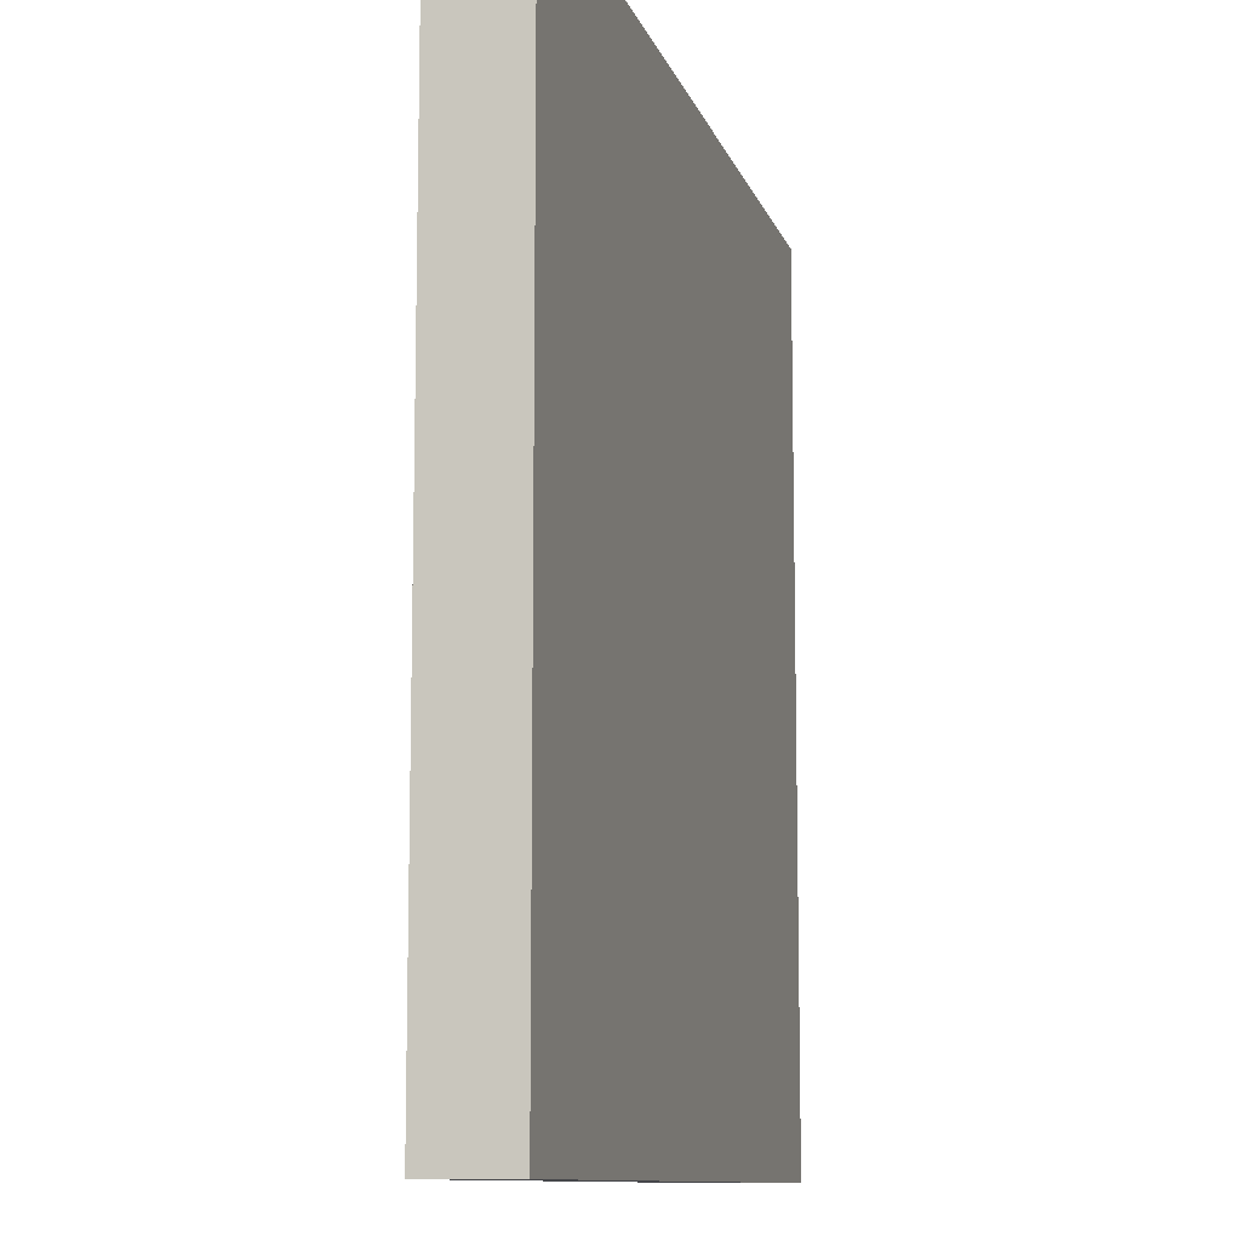
<metadata>
{"format":"obj","ext":"obj","renderer":"f3d","projection":"perspective","resolution":1024,"background":"white","views":[{"elev":-10.7,"azim":-75.5,"up":"+Z"}]}
</metadata>
<code>
g iCorner-10
v -16 0 16
v -16 0 -16
v -16 2 16
v -16 2 -2
v -16 2 -4
v -16 2 -8
v -16 2 -11
v -16 2 -16
v -16 3 16
v -16 3 -2
v -16 3 -4
v -16 3 -8
v -16 3 -11
v -16 3 -16
v -12 3 -10
v -12 3 -11
v -12 4 -10
v -12 4 -11
v -10 2 2
v -10 2 1
v -10 3 2
v -10 3 1
v -9 2 13
v -9 2 11
v -9 2 1
v -9 2 -0
v -9 2 -9
v -9 2 -10
v -9 2 -11
v -9 3 13
v -9 3 11
v -9 3 1
v -9 3 -0
v -9 3 -5
v -9 3 -6
v -9 3 -9
v -9 3 -11
v -9 3 -13
v -9 3 -14
v -9 4 -5
v -9 4 -6
v -9 4 -13
v -9 4 -14
v -8 3 4
v -8 3 3
v -8 4 4
v -8 4 3
v -5 3 15
v -5 3 14
v -5 4 15
v -5 4 14
v -3 2 10
v -3 2 9
v -3 3 10
v -3 3 9
v -1 2 -5
v -1 2 -6
v -1 3 -5
v -1 3 -6
v 0 3 10
v 0 3 9
v 0 4 10
v 0 4 9
v 1 2 16
v 1 2 15
v 1 2 14
v 1 2 -15
v 1 2 -16
v 1 3 16
v 1 3 15
v 1 3 14
v 1 3 -15
v 1 3 -16
v 2 2 -14
v 2 2 -15
v 2 3 -14
v 2 3 -15
v 4 2 2
v 4 2 1
v 4 3 2
v 4 3 1
v 5 3 -9
v 5 3 -10
v 5 4 -9
v 5 4 -10
v 6 3 -1
v 6 3 -2
v 6 4 -1
v 6 4 -2
v 10 3 8
v 10 3 7
v 10 4 8
v 10 4 7
v 11 2 12
v 11 2 11
v 11 2 10
v 11 3 12
v 11 3 10
v 11 3 -12
v 11 3 -13
v 11 4 -12
v 11 4 -13
v 12 2 13
v 12 2 12
v 12 2 -5
v 12 2 -6
v 12 3 13
v 12 3 12
v 12 3 -5
v 12 3 -6
v -12 2 13
v -12 2 12
v -12 3 13
v -12 3 12
v -11 2 2
v -11 2 1
v -11 3 2
v -11 3 1
v -11 3 -10
v -11 3 -11
v -11 4 -10
v -11 4 -11
v -10 2 12
v -10 2 11
v -10 2 1
v -10 2 -0
v -10 2 -9
v -10 2 -10
v -10 2 -11
v -10 3 12
v -10 3 11
v -10 3 1
v -10 3 -0
v -10 3 -9
v -10 3 -11
v -8 3 -5
v -8 3 -6
v -8 3 -13
v -8 3 -14
v -8 4 -5
v -8 4 -6
v -8 4 -13
v -8 4 -14
v -7 3 4
v -7 3 3
v -7 4 4
v -7 4 3
v -4 2 10
v -4 2 9
v -4 3 15
v -4 3 14
v -4 3 10
v -4 3 9
v -4 4 15
v -4 4 14
v -2 2 -5
v -2 2 -6
v -2 3 -5
v -2 3 -6
v 0 2 16
v 0 2 14
v 0 2 -15
v 0 2 -16
v 0 3 16
v 0 3 14
v 0 3 -15
v 0 3 -16
v 1 2 -14
v 1 2 -15
v 1 3 10
v 1 3 9
v 1 3 -14
v 1 3 -15
v 1 4 10
v 1 4 9
v 2 2 2
v 2 2 1
v 2 3 2
v 2 3 1
v 6 3 -9
v 6 3 -10
v 6 4 -9
v 6 4 -10
v 7 3 -1
v 7 3 -2
v 7 4 -1
v 7 4 -2
v 10 2 12
v 10 2 11
v 10 2 10
v 10 3 12
v 10 3 10
v 11 2 13
v 11 2 12
v 11 2 -5
v 11 2 -6
v 11 3 13
v 11 3 12
v 11 3 8
v 11 3 7
v 11 3 -5
v 11 3 -6
v 11 4 8
v 11 4 7
v 12 3 -12
v 12 3 -13
v 12 4 -12
v 12 4 -13
v 16 0 16
v 16 0 -16
v 16 2 16
v 16 2 -5
v 16 2 -6
v 16 2 -8
v 16 2 -11
v 16 2 -16
v 16 3 16
v 16 3 -5
v 16 3 -6
v 16 3 -8
v 16 3 -11
v 16 3 -16
v -16 0 16
v -16 2 16
v -16 3 16
v 0 1 16
v 0 2 16
v 0 3 16
v 1 1 16
v 1 2 16
v 1 3 16
v 3 2 16
v 3 3 16
v 16 0 16
v 16 2 16
v 16 3 16
v -5 3 15
v -5 4 15
v -4 3 15
v -4 4 15
v 0 2 14
v 0 3 14
v 1 2 14
v 1 3 14
v -12 2 12
v -12 3 12
v -10 2 12
v -10 3 12
v 11 2 12
v 11 3 12
v 12 2 12
v 12 3 12
v -10 2 11
v -10 3 11
v -9 2 11
v -9 3 11
v 0 3 10
v 0 4 10
v 1 3 10
v 1 4 10
v 10 2 10
v 10 3 10
v 11 2 10
v 11 3 10
v -4 2 9
v -4 3 9
v -3 2 9
v -3 3 9
v 10 3 8
v 10 4 8
v 11 3 8
v 11 4 8
v -8 3 4
v -8 4 4
v -7 3 4
v -7 4 4
v -11 2 1
v -11 3 1
v -10 2 1
v -10 3 1
v 2 2 1
v 2 3 1
v 4 2 1
v 4 3 1
v -10 2 -0
v -10 3 -0
v -9 2 -0
v -9 3 -0
v 6 3 -1
v 6 4 -1
v 7 3 -1
v 7 4 -1
v -9 3 -5
v -9 4 -5
v -8 3 -5
v -8 4 -5
v -2 2 -6
v -2 3 -6
v -1 2 -6
v -1 3 -6
v 11 2 -6
v 11 3 -6
v 12 2 -6
v 12 3 -6
v 5 3 -9
v 5 4 -9
v 6 3 -9
v 6 4 -9
v -12 3 -10
v -12 4 -10
v -11 3 -10
v -11 4 -10
v -10 2 -11
v -10 3 -11
v -9 2 -11
v -9 3 -11
v 11 3 -12
v 11 4 -12
v 12 3 -12
v 12 4 -12
v -9 3 -13
v -9 4 -13
v -8 3 -13
v -8 4 -13
v 1 2 -15
v 1 3 -15
v 2 2 -15
v 2 3 -15
v -5 3 14
v -5 4 14
v -4 3 14
v -4 4 14
v -12 2 13
v -12 3 13
v -9 2 13
v -9 3 13
v 11 2 13
v 11 3 13
v 12 2 13
v 12 3 13
v 10 2 12
v 10 3 12
v 11 2 12
v 11 3 12
v -4 2 10
v -4 3 10
v -3 2 10
v -3 3 10
v 0 3 9
v 0 4 9
v 1 3 9
v 1 4 9
v 10 3 7
v 10 4 7
v 11 3 7
v 11 4 7
v -8 3 3
v -8 4 3
v -7 3 3
v -7 4 3
v -11 2 2
v -11 3 2
v -10 2 2
v -10 3 2
v 2 2 2
v 2 3 2
v 4 2 2
v 4 3 2
v -10 2 1
v -10 3 1
v -9 2 1
v -9 3 1
v 6 3 -2
v 6 4 -2
v 7 3 -2
v 7 4 -2
v -2 2 -5
v -2 3 -5
v -1 2 -5
v -1 3 -5
v 11 2 -5
v 11 3 -5
v 12 2 -5
v 12 3 -5
v -9 3 -6
v -9 4 -6
v -8 3 -6
v -8 4 -6
v -10 2 -9
v -10 3 -9
v -9 2 -9
v -9 3 -9
v 5 3 -10
v 5 4 -10
v 6 3 -10
v 6 4 -10
v -12 3 -11
v -12 4 -11
v -11 3 -11
v -11 4 -11
v 11 3 -13
v 11 4 -13
v 12 3 -13
v 12 4 -13
v -9 3 -14
v -9 4 -14
v -8 3 -14
v -8 4 -14
v 1 2 -14
v 1 3 -14
v 2 2 -14
v 2 3 -14
v 0 2 -15
v 0 3 -15
v 1 2 -15
v 1 3 -15
v -16 0 -16
v -16 2 -16
v -16 3 -16
v 0 1 -16
v 0 2 -16
v 0 3 -16
v 1 2 -16
v 1 3 -16
v 2 1 -16
v 2 2 -16
v 16 0 -16
v 16 2 -16
v 16 3 -16
v -16 0 16
v 16 0 16
v -16 0 -16
v 16 0 -16
v 0 2 16
v 1 2 16
v 1 2 15
v 0 2 14
v 1 2 14
v -12 2 13
v -9 2 13
v 11 2 13
v 12 2 13
v -12 2 12
v -10 2 12
v 10 2 12
v 11 2 12
v 12 2 12
v -10 2 11
v -9 2 11
v 10 2 11
v 11 2 11
v -4 2 10
v -3 2 10
v 10 2 10
v 11 2 10
v -4 2 9
v -3 2 9
v -11 2 2
v -10 2 2
v 2 2 2
v 4 2 2
v -11 2 1
v -10 2 1
v -9 2 1
v 2 2 1
v 4 2 1
v -10 2 -0
v -9 2 -0
v -2 2 -5
v -1 2 -5
v 11 2 -5
v 12 2 -5
v -2 2 -6
v -1 2 -6
v 11 2 -6
v 12 2 -6
v -10 2 -9
v -9 2 -9
v -10 2 -10
v -9 2 -10
v -10 2 -11
v -9 2 -11
v 1 2 -14
v 2 2 -14
v 0 2 -15
v 1 2 -15
v 2 2 -15
v 0 2 -16
v 1 2 -16
v -16 3 16
v 0 3 16
v 1 3 16
v 3 3 16
v 16 3 16
v -13 3 15
v -12 3 15
v -5 3 15
v -4 3 15
v 1 3 15
v 3 3 15
v 11 3 15
v 12 3 15
v -15 3 14
v -13 3 14
v -12 3 14
v -6 3 14
v -5 3 14
v -4 3 14
v 0 3 14
v 1 3 14
v 11 3 14
v 12 3 14
v -12 3 13
v -9 3 13
v -7 3 13
v -6 3 13
v -5 3 13
v 11 3 13
v 12 3 13
v -15 3 12
v -13 3 12
v -12 3 12
v -10 3 12
v -7 3 12
v -6 3 12
v 3 3 12
v 4 3 12
v 6 3 12
v 7 3 12
v 10 3 12
v 11 3 12
v 12 3 12
v 14 3 12
v 15 3 12
v -10 3 11
v -9 3 11
v 3 3 11
v 4 3 11
v 6 3 11
v 7 3 11
v 14 3 11
v 15 3 11
v -10 3 10
v -9 3 10
v -4 3 10
v -3 3 10
v -1 3 10
v 0 3 10
v 1 3 10
v 10 3 10
v 11 3 10
v -10 3 9
v -9 3 9
v -4 3 9
v -3 3 9
v 0 3 9
v 1 3 9
v -1 3 8
v 1 3 8
v 2 3 8
v 4 3 8
v 7 3 8
v 8 3 8
v 10 3 8
v 11 3 8
v 12 3 8
v 2 3 7
v 4 3 7
v 7 3 7
v 8 3 7
v 10 3 7
v 11 3 7
v 12 3 7
v 13 3 7
v -6 3 6
v -5 3 6
v -13 3 5
v -12 3 5
v -6 3 5
v -5 3 5
v 12 3 5
v 13 3 5
v -13 3 4
v -12 3 4
v -8 3 4
v -7 3 4
v 7 3 4
v 8 3 4
v -8 3 3
v -7 3 3
v -4 3 3
v -3 3 3
v 7 3 3
v 8 3 3
v 10 3 3
v 11 3 3
v -11 3 2
v -10 3 2
v -8 3 2
v -7 3 2
v -4 3 2
v -3 3 2
v 2 3 2
v 4 3 2
v 5 3 2
v 10 3 2
v 11 3 2
v -11 3 1
v -10 3 1
v -9 3 1
v 0 3 1
v 1 3 1
v 2 3 1
v 4 3 1
v 5 3 1
v -10 3 -0
v -9 3 -0
v 0 3 -0
v 1 3 -0
v 0 3 -1
v 1 3 -1
v 6 3 -1
v 7 3 -1
v -16 3 -2
v -15 3 -2
v -8 3 -2
v -7 3 -2
v 0 3 -2
v 1 3 -2
v 6 3 -2
v 7 3 -2
v 9 3 -2
v -13 3 -3
v -12 3 -3
v -8 3 -3
v -7 3 -3
v -16 3 -4
v -15 3 -4
v -13 3 -4
v -12 3 -4
v -10 3 -4
v -9 3 -4
v 7 3 -4
v 9 3 -4
v -10 3 -5
v -9 3 -5
v -8 3 -5
v -2 3 -5
v -1 3 -5
v 11 3 -5
v 12 3 -5
v 15 3 -5
v 16 3 -5
v -9 3 -6
v -8 3 -6
v -2 3 -6
v -1 3 -6
v 7 3 -6
v 8 3 -6
v 11 3 -6
v 12 3 -6
v 15 3 -6
v 16 3 -6
v 7 3 -7
v 8 3 -7
v -16 3 -8
v -14 3 -8
v -13 3 -8
v -7 3 -8
v -6 3 -8
v 3 3 -8
v 4 3 -8
v 9 3 -8
v 11 3 -8
v 16 3 -8
v -14 3 -9
v -13 3 -9
v -12 3 -9
v -10 3 -9
v -9 3 -9
v -7 3 -9
v -6 3 -9
v -5 3 -9
v -4 3 -9
v 3 3 -9
v 4 3 -9
v 5 3 -9
v 6 3 -9
v 7 3 -9
v 9 3 -9
v 11 3 -9
v -15 3 -10
v -13 3 -10
v -12 3 -10
v -11 3 -10
v -5 3 -10
v -4 3 -10
v -2 3 -10
v 0 3 -10
v 5 3 -10
v 6 3 -10
v 7 3 -10
v 8 3 -10
v 13 3 -10
v 14 3 -10
v -16 3 -11
v -15 3 -11
v -13 3 -11
v -12 3 -11
v -11 3 -11
v -10 3 -11
v -9 3 -11
v -2 3 -11
v 0 3 -11
v 7 3 -11
v 8 3 -11
v 10 3 -11
v 11 3 -11
v 13 3 -11
v 14 3 -11
v 16 3 -11
v -8 3 -12
v -7 3 -12
v 10 3 -12
v 11 3 -12
v 12 3 -12
v -9 3 -13
v -8 3 -13
v -7 3 -13
v 11 3 -13
v 12 3 -13
v -9 3 -14
v -8 3 -14
v 1 3 -14
v 2 3 -14
v 0 3 -15
v 1 3 -15
v 2 3 -15
v -16 3 -16
v 0 3 -16
v 1 3 -16
v 16 3 -16
v -5 4 15
v -4 4 15
v -5 4 14
v -4 4 14
v 0 4 10
v 1 4 10
v 0 4 9
v 1 4 9
v 10 4 8
v 11 4 8
v 10 4 7
v 11 4 7
v -8 4 4
v -7 4 4
v -8 4 3
v -7 4 3
v 6 4 -1
v 7 4 -1
v 6 4 -2
v 7 4 -2
v -9 4 -5
v -8 4 -5
v -9 4 -6
v -8 4 -6
v 5 4 -9
v 6 4 -9
v -12 4 -10
v -11 4 -10
v 5 4 -10
v 6 4 -10
v -12 4 -11
v -11 4 -11
v 11 4 -12
v 12 4 -12
v -9 4 -13
v -8 4 -13
v 11 4 -13
v 12 4 -13
v -9 4 -14
v -8 4 -14
f 3 2 1
f 4 2 3
f 5 2 4
f 6 2 5
f 7 2 6
f 8 2 7
f 9 4 3
f 10 5 4
f 10 4 9
f 11 6 5
f 11 5 10
f 12 7 6
f 12 6 11
f 13 8 7
f 13 7 12
f 14 8 13
f 17 16 15
f 18 16 17
f 21 20 19
f 22 20 21
f 30 24 23
f 31 24 30
f 32 26 25
f 33 26 32
f 36 29 28
f 36 28 27
f 37 29 36
f 40 35 34
f 41 35 40
f 42 39 38
f 43 39 42
f 46 45 44
f 47 45 46
f 50 49 48
f 51 49 50
f 54 53 52
f 55 53 54
f 58 57 56
f 59 57 58
f 62 61 60
f 63 61 62
f 69 65 64
f 70 66 65
f 70 65 69
f 71 66 70
f 72 68 67
f 73 68 72
f 76 75 74
f 77 75 76
f 80 79 78
f 81 79 80
f 84 83 82
f 85 83 84
f 88 87 86
f 89 87 88
f 92 91 90
f 93 91 92
f 97 95 94
f 97 96 95
f 98 96 97
f 101 100 99
f 102 100 101
f 107 104 103
f 108 104 107
f 109 106 105
f 110 106 109
f 111 112 113
f 113 112 114
f 115 116 117
f 117 116 118
f 119 120 121
f 121 120 122
f 123 124 130
f 130 124 131
f 125 126 132
f 132 126 133
f 128 129 134
f 127 128 134
f 134 129 135
f 136 137 140
f 140 137 141
f 138 139 142
f 142 139 143
f 144 145 146
f 146 145 147
f 148 149 152
f 152 149 153
f 150 151 154
f 154 151 155
f 156 157 158
f 158 157 159
f 160 161 164
f 164 161 165
f 162 163 166
f 166 163 167
f 168 169 172
f 172 169 173
f 170 171 174
f 174 171 175
f 176 177 178
f 178 177 179
f 180 181 182
f 182 181 183
f 184 185 186
f 186 185 187
f 188 189 191
f 189 190 191
f 191 190 192
f 193 194 197
f 197 194 198
f 195 196 201
f 201 196 202
f 199 200 203
f 203 200 204
f 205 206 207
f 207 206 208
f 209 210 211
f 211 210 212
f 212 210 213
f 213 210 214
f 214 210 215
f 215 210 216
f 211 212 217
f 212 213 218
f 217 212 218
f 213 214 219
f 218 213 219
f 214 215 220
f 219 214 220
f 215 216 221
f 220 215 221
f 221 216 222
f 226 224 223
f 227 225 224
f 227 224 226
f 228 225 227
f 229 226 223
f 229 227 226
f 230 227 229
f 232 230 229
f 232 231 230
f 233 231 232
f 234 229 223
f 234 232 229
f 235 233 232
f 235 232 234
f 236 233 235
f 239 238 237
f 240 238 239
f 243 242 241
f 244 242 243
f 247 246 245
f 248 246 247
f 251 250 249
f 252 250 251
f 255 254 253
f 256 254 255
f 259 258 257
f 260 258 259
f 263 262 261
f 264 262 263
f 267 266 265
f 268 266 267
f 271 270 269
f 272 270 271
f 275 274 273
f 276 274 275
f 279 278 277
f 280 278 279
f 283 282 281
f 284 282 283
f 287 286 285
f 288 286 287
f 291 290 289
f 292 290 291
f 295 294 293
f 296 294 295
f 299 298 297
f 300 298 299
f 303 302 301
f 304 302 303
f 307 306 305
f 308 306 307
f 311 310 309
f 312 310 311
f 315 314 313
f 316 314 315
f 319 318 317
f 320 318 319
f 323 322 321
f 324 322 323
f 327 326 325
f 328 326 327
f 329 330 331
f 331 330 332
f 333 334 335
f 335 334 336
f 337 338 339
f 339 338 340
f 341 342 343
f 343 342 344
f 345 346 347
f 347 346 348
f 349 350 351
f 351 350 352
f 353 354 355
f 355 354 356
f 357 358 359
f 359 358 360
f 361 362 363
f 363 362 364
f 365 366 367
f 367 366 368
f 369 370 371
f 371 370 372
f 373 374 375
f 375 374 376
f 377 378 379
f 379 378 380
f 381 382 383
f 383 382 384
f 385 386 387
f 387 386 388
f 389 390 391
f 391 390 392
f 393 394 395
f 395 394 396
f 397 398 399
f 399 398 400
f 401 402 403
f 403 402 404
f 405 406 407
f 407 406 408
f 409 410 411
f 411 410 412
f 413 414 415
f 415 414 416
f 417 418 420
f 418 419 421
f 420 418 421
f 421 419 422
f 420 421 423
f 417 420 425
f 420 423 425
f 423 424 426
f 425 423 426
f 417 425 427
f 425 426 427
f 426 424 428
f 427 426 428
f 428 424 429
f 432 431 430
f 433 431 432
f 434 435 436
f 434 436 437
f 437 436 438
f 439 440 443
f 443 440 444
f 441 442 446
f 446 442 447
f 444 440 448
f 448 440 449
f 445 446 450
f 450 446 451
f 450 451 454
f 454 451 455
f 452 453 456
f 456 453 457
f 458 459 462
f 462 459 463
f 460 461 465
f 465 461 466
f 463 464 467
f 467 464 468
f 469 470 473
f 473 470 474
f 471 472 475
f 475 472 476
f 477 478 479
f 479 478 480
f 479 480 481
f 481 480 482
f 483 484 486
f 486 484 487
f 485 486 488
f 488 486 489
f 490 491 495
f 495 491 496
f 496 491 497
f 497 491 498
f 492 493 499
f 493 494 500
f 499 493 500
f 500 494 501
f 501 494 502
f 490 495 503
f 495 496 504
f 503 495 504
f 496 497 505
f 504 496 505
f 505 497 506
f 506 497 507
f 498 491 508
f 508 491 509
f 499 500 510
f 500 501 510
f 501 502 511
f 510 501 511
f 502 494 512
f 511 502 512
f 504 505 513
f 505 506 513
f 513 506 514
f 514 506 515
f 506 507 516
f 515 506 516
f 510 511 517
f 516 507 517
f 509 510 517
f 508 509 517
f 507 508 517
f 511 512 517
f 517 512 518
f 512 494 519
f 518 512 519
f 490 503 520
f 503 504 520
f 504 513 521
f 520 504 521
f 521 513 522
f 514 515 524
f 515 516 524
f 516 517 525
f 524 516 525
f 517 518 525
f 525 518 526
f 526 518 527
f 527 518 528
f 528 518 529
f 529 518 530
f 530 518 531
f 519 494 532
f 532 494 533
f 533 494 534
f 522 523 535
f 521 522 535
f 520 521 535
f 514 524 536
f 524 525 536
f 525 526 536
f 526 527 537
f 536 526 537
f 527 528 538
f 537 527 538
f 528 529 539
f 538 528 539
f 529 530 540
f 539 529 540
f 533 534 541
f 532 533 541
f 531 532 541
f 534 494 542
f 541 534 542
f 539 540 543
f 520 535 543
f 538 539 543
f 537 538 543
f 536 537 543
f 535 536 543
f 543 540 544
f 544 540 545
f 545 540 546
f 546 540 547
f 547 540 548
f 548 540 549
f 540 530 550
f 549 540 550
f 531 541 551
f 541 542 551
f 520 543 552
f 543 544 552
f 544 545 553
f 552 544 553
f 553 545 554
f 546 547 555
f 547 548 556
f 549 550 557
f 550 551 557
f 547 556 558
f 556 557 558
f 555 547 558
f 554 555 558
f 553 554 558
f 552 553 558
f 557 551 559
f 558 557 559
f 559 551 560
f 560 551 561
f 561 551 562
f 562 551 563
f 563 551 564
f 551 542 565
f 564 551 565
f 565 542 566
f 558 559 567
f 559 560 567
f 560 561 567
f 561 562 568
f 567 561 568
f 562 563 569
f 568 562 569
f 563 564 570
f 569 563 570
f 570 564 571
f 565 566 572
f 566 542 573
f 572 566 573
f 573 542 574
f 552 558 575
f 568 569 575
f 571 572 575
f 572 573 575
f 570 571 575
f 569 570 575
f 558 567 575
f 567 568 575
f 575 573 576
f 520 552 577
f 552 575 577
f 577 575 578
f 575 576 579
f 578 575 579
f 576 573 580
f 579 576 580
f 573 574 581
f 580 573 581
f 574 542 582
f 581 574 582
f 577 578 583
f 520 577 583
f 580 581 584
f 583 578 584
f 579 580 584
f 581 582 584
f 578 579 584
f 584 582 585
f 585 582 586
f 586 582 587
f 587 582 588
f 583 584 589
f 584 585 589
f 586 587 590
f 590 587 591
f 591 587 592
f 587 588 593
f 592 587 593
f 588 582 594
f 593 588 594
f 594 582 595
f 595 582 596
f 583 589 597
f 597 589 598
f 589 590 599
f 598 589 599
f 590 591 600
f 599 590 600
f 591 592 601
f 600 591 601
f 592 593 602
f 601 592 602
f 593 594 602
f 594 595 602
f 602 595 603
f 603 595 604
f 604 595 605
f 595 596 606
f 605 595 606
f 596 582 607
f 606 596 607
f 583 597 608
f 600 601 609
f 599 600 609
f 602 603 609
f 601 602 609
f 598 599 609
f 609 603 610
f 610 603 611
f 611 603 612
f 612 603 613
f 604 605 614
f 605 606 615
f 606 607 615
f 614 605 615
f 608 609 616
f 610 611 617
f 611 612 618
f 617 611 618
f 612 613 619
f 618 612 619
f 613 614 619
f 614 615 619
f 617 618 620
f 616 617 620
f 618 619 620
f 619 615 621
f 620 619 621
f 615 607 622
f 621 615 622
f 622 607 623
f 520 583 624
f 490 520 624
f 583 608 624
f 608 616 624
f 616 620 624
f 624 620 625
f 625 620 626
f 626 620 627
f 620 621 628
f 627 620 628
f 621 622 629
f 628 621 629
f 629 622 630
f 623 607 631
f 631 607 632
f 625 626 633
f 633 626 634
f 626 627 635
f 634 626 635
f 629 630 636
f 635 627 636
f 627 628 636
f 628 629 636
f 630 631 636
f 624 625 637
f 625 633 638
f 637 625 638
f 633 634 639
f 638 633 639
f 634 635 640
f 639 634 640
f 635 636 640
f 640 636 641
f 641 636 642
f 636 631 643
f 642 636 643
f 631 632 643
f 632 607 644
f 643 632 644
f 638 639 645
f 637 638 645
f 641 642 645
f 639 640 645
f 640 641 645
f 643 644 646
f 645 642 646
f 642 643 646
f 646 644 647
f 647 644 648
f 648 644 649
f 644 607 650
f 649 644 650
f 607 582 650
f 650 582 651
f 542 494 652
f 651 582 652
f 582 542 652
f 652 494 653
f 645 646 654
f 647 648 655
f 655 648 656
f 649 650 657
f 657 650 658
f 658 650 659
f 659 650 660
f 651 652 661
f 652 653 662
f 661 652 662
f 662 653 663
f 655 656 664
f 654 655 664
f 656 657 664
f 657 658 664
f 658 659 664
f 660 661 665
f 664 659 665
f 659 660 665
f 662 663 665
f 661 662 665
f 654 664 666
f 637 645 666
f 664 665 666
f 645 654 666
f 666 665 667
f 667 665 668
f 668 665 669
f 669 665 670
f 670 665 671
f 671 665 672
f 665 663 673
f 672 665 673
f 673 663 674
f 674 663 675
f 666 667 676
f 667 668 676
f 668 669 677
f 676 668 677
f 677 669 678
f 678 669 679
f 679 669 680
f 669 670 681
f 680 669 681
f 670 671 682
f 681 670 682
f 682 671 683
f 683 671 684
f 671 672 685
f 684 671 685
f 672 673 686
f 685 672 686
f 686 673 687
f 687 673 688
f 688 673 689
f 673 674 690
f 689 673 690
f 674 675 691
f 690 674 691
f 666 676 692
f 676 677 692
f 677 678 693
f 692 677 693
f 678 679 694
f 693 678 694
f 694 679 695
f 683 684 696
f 680 681 696
f 681 682 696
f 682 683 696
f 684 685 697
f 696 684 697
f 686 687 697
f 685 686 697
f 697 687 698
f 698 687 699
f 699 687 700
f 688 689 701
f 689 690 702
f 690 691 702
f 701 689 702
f 702 691 703
f 691 675 704
f 703 691 704
f 704 675 705
f 666 692 706
f 692 693 707
f 706 692 707
f 693 694 708
f 707 693 708
f 708 694 709
f 695 679 710
f 710 679 711
f 680 696 712
f 696 697 712
f 697 698 712
f 698 699 713
f 712 698 713
f 700 701 714
f 713 699 714
f 699 700 714
f 701 702 714
f 702 703 715
f 714 702 715
f 703 704 716
f 715 703 716
f 716 704 717
f 717 704 718
f 704 705 719
f 718 704 719
f 705 675 720
f 719 705 720
f 720 675 721
f 708 709 722
f 712 713 722
f 713 714 722
f 710 711 722
f 716 717 722
f 715 716 722
f 714 715 722
f 707 708 722
f 711 712 722
f 706 707 722
f 709 710 722
f 722 717 723
f 717 718 724
f 723 717 724
f 720 721 725
f 724 718 725
f 719 720 725
f 718 719 725
f 725 721 726
f 706 722 727
f 722 723 728
f 727 722 728
f 723 724 729
f 728 723 729
f 724 725 729
f 729 725 730
f 726 721 731
f 706 727 732
f 730 731 733
f 729 730 733
f 728 729 733
f 733 731 734
f 734 731 735
f 732 733 736
f 733 734 736
f 736 734 737
f 735 731 738
f 706 732 739
f 732 736 739
f 739 736 740
f 737 738 741
f 731 721 742
f 741 738 742
f 738 731 742
f 743 744 745
f 745 744 746
f 747 748 749
f 749 748 750
f 751 752 753
f 753 752 754
f 755 756 757
f 757 756 758
f 759 760 761
f 761 760 762
f 763 764 765
f 765 764 766
f 767 768 771
f 771 768 772
f 769 770 773
f 773 770 774
f 775 776 779
f 779 776 780
f 777 778 781
f 781 778 782

</code>
